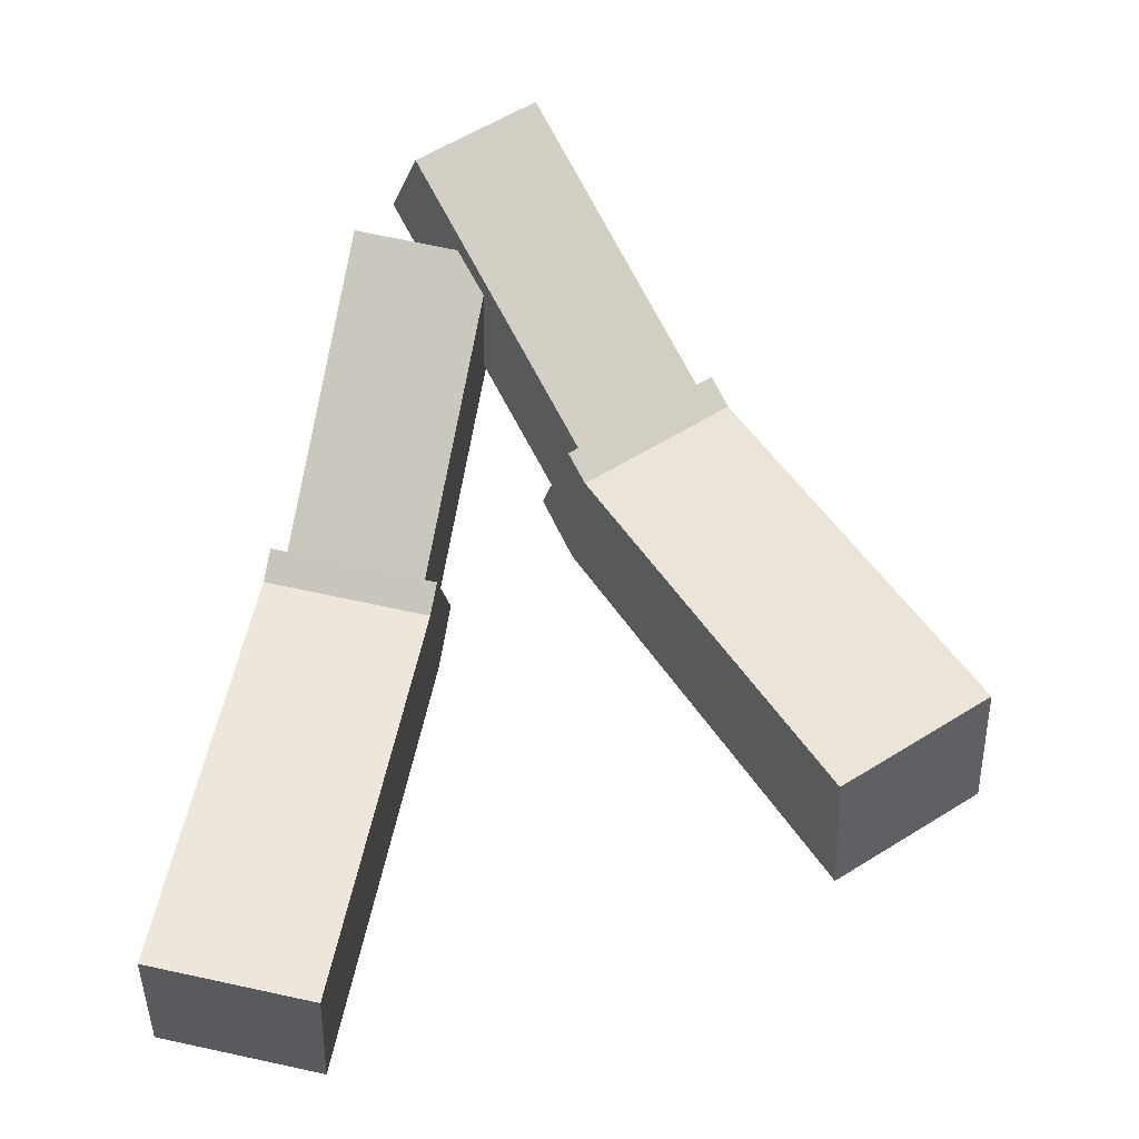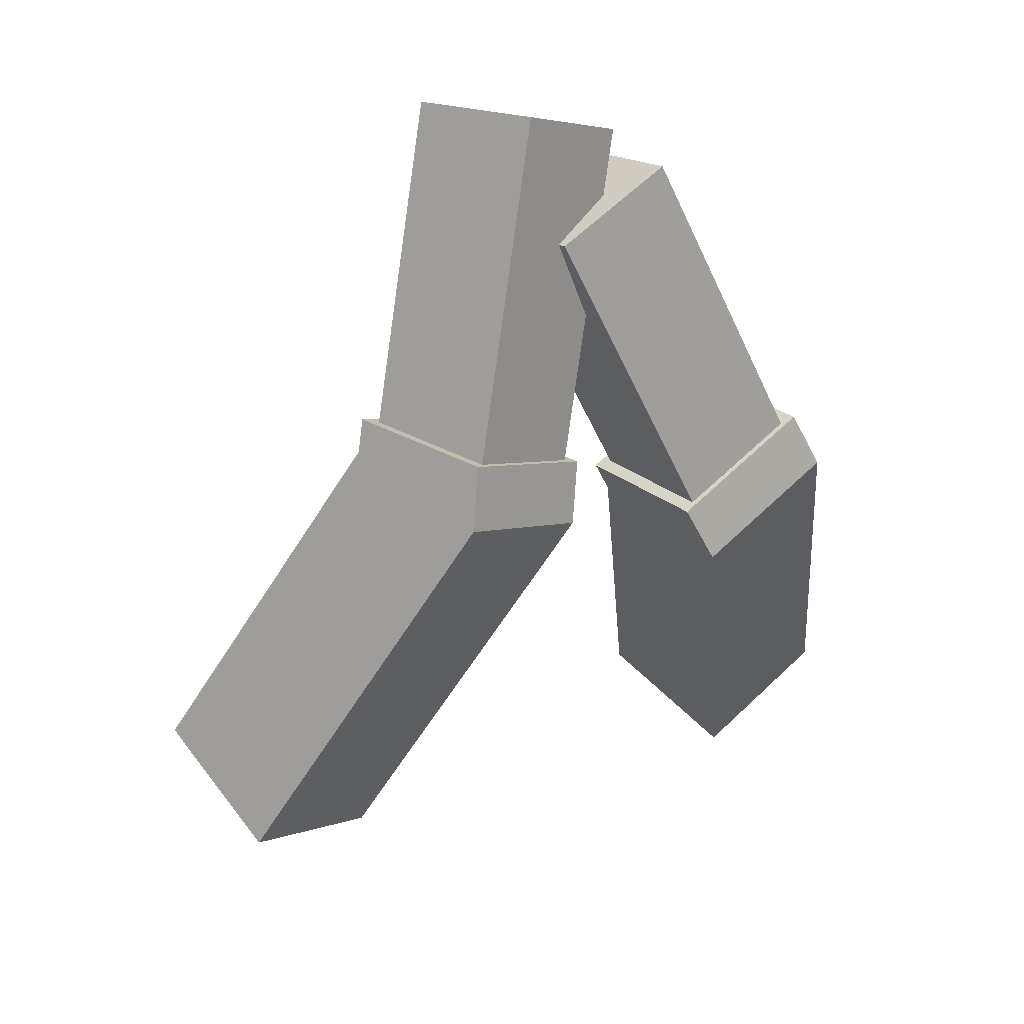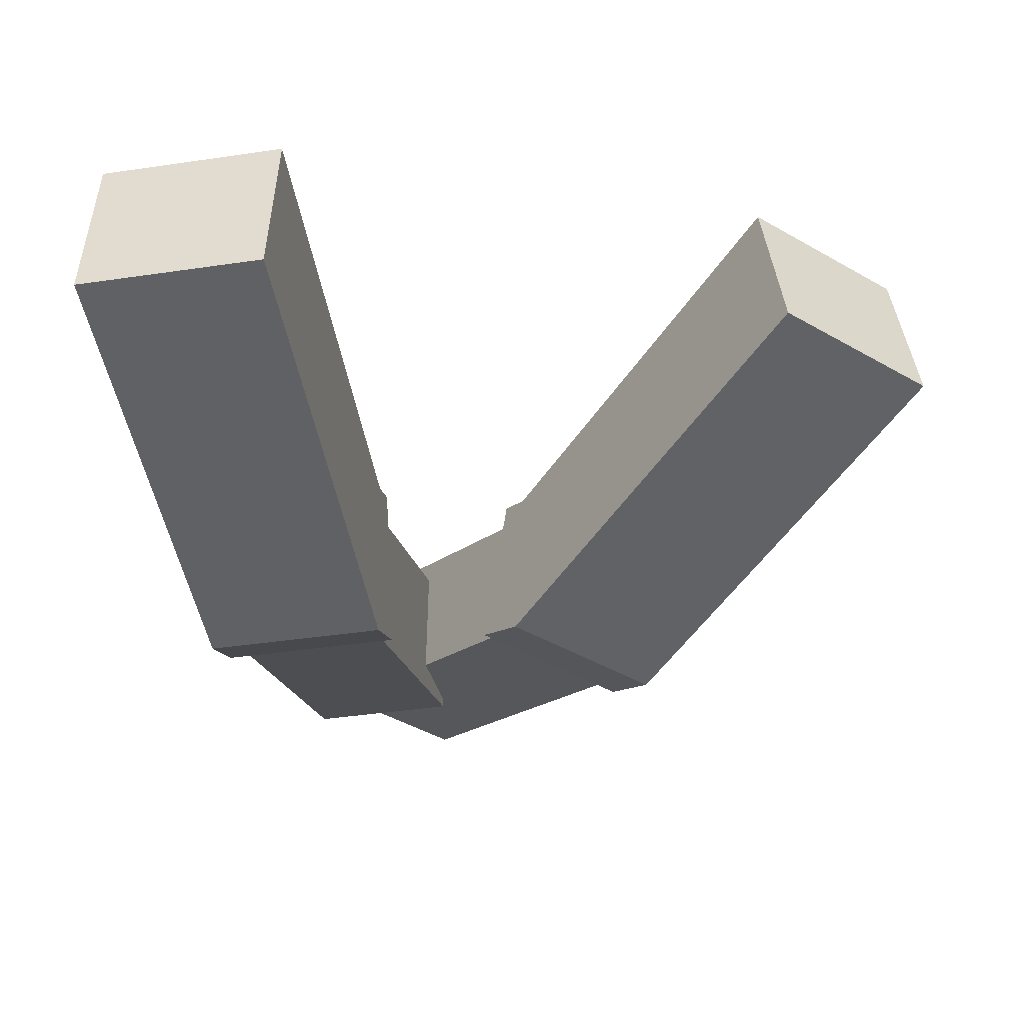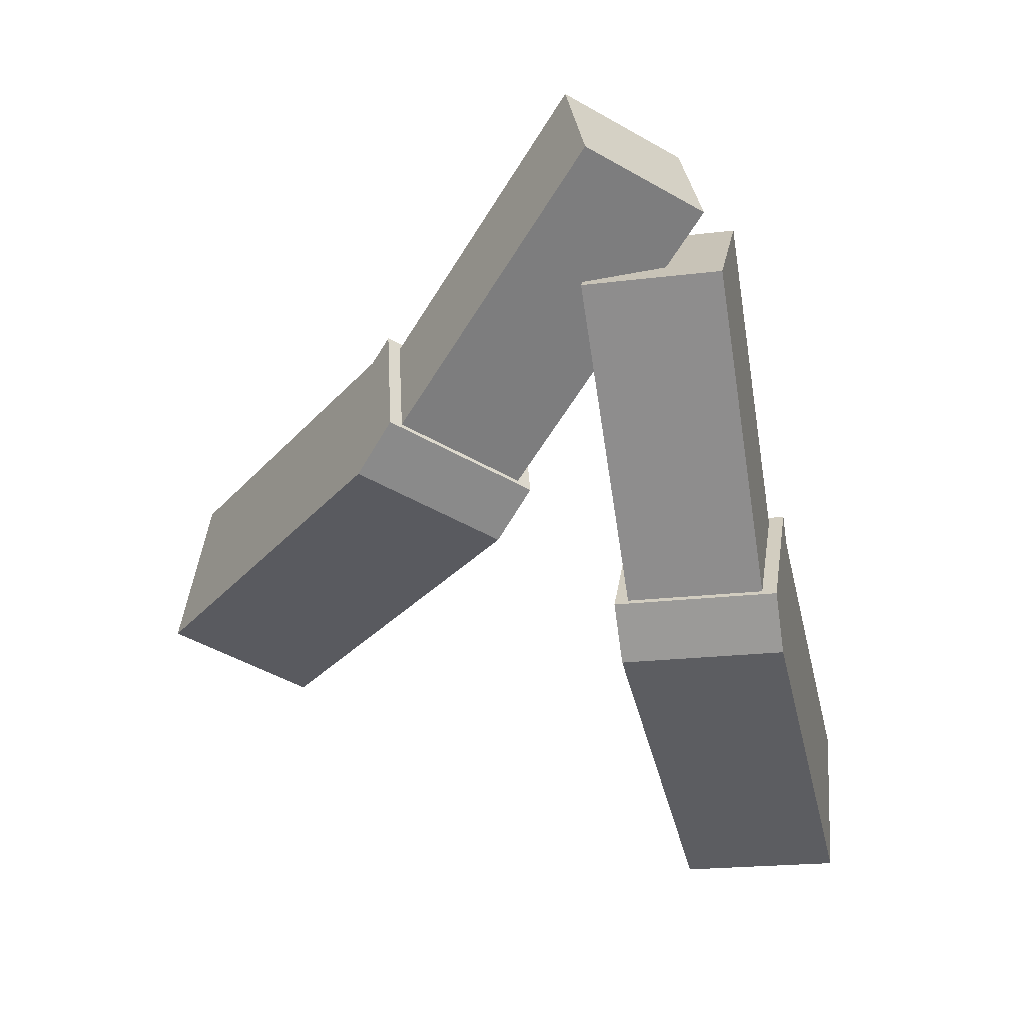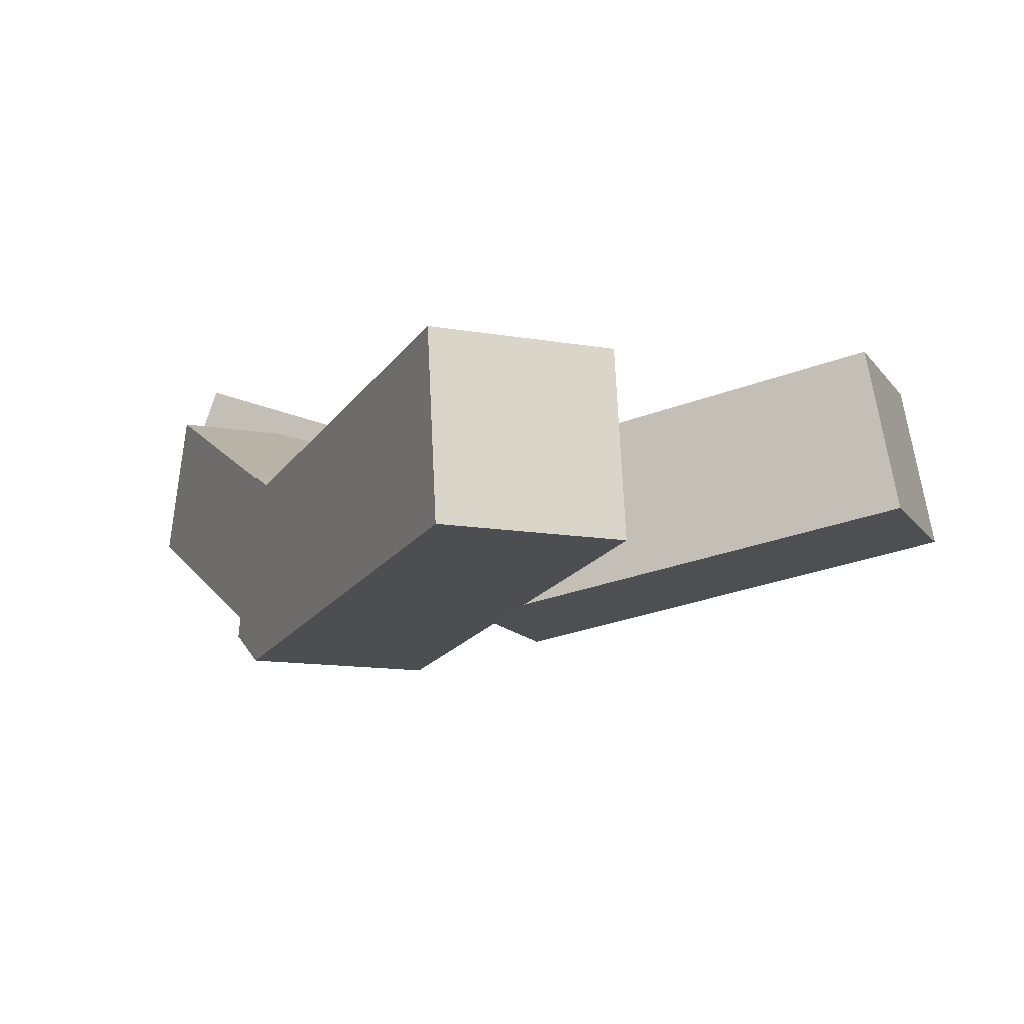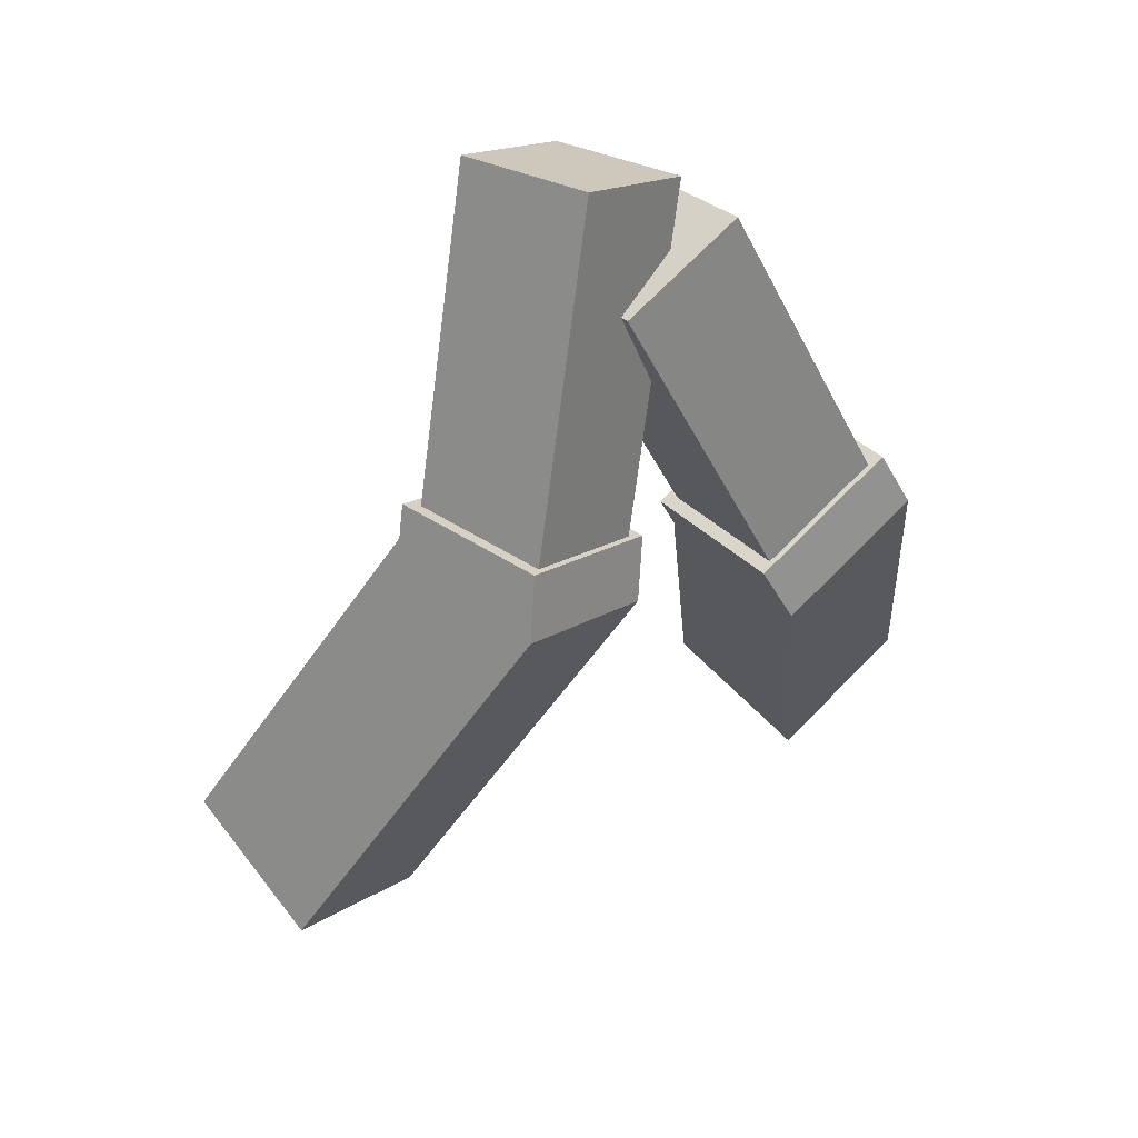
<metadata>
{"format":"obj","ext":"obj","renderer":"f3d","projection":"perspective","resolution":1024,"background":"white","views":[{"elev":-26.4,"azim":178.6,"up":"+Z"},{"elev":46.2,"azim":-42.5,"up":"+Z"},{"elev":-41.0,"azim":178.2,"up":"+Y"},{"elev":47.2,"azim":5.1,"up":"+Z"},{"elev":-11.7,"azim":144.0,"up":"+Y"},{"elev":57.8,"azim":-43.7,"up":"+Z"}]}
</metadata>
<code>
o Cube_Cube.001_Cube_Cube.002
v -0.1088 -0.1226 -2.74
v -0.5597 0.8384 -0.622
v -0.6306 0.07027 -0.2886
v 0.2622 0.8384 -0.4471
v 0.1913 0.07027 -0.1137
v 0.7131 -0.1226 -2.565
v 0.6421 -0.8907 -2.232
v -0.1798 -0.8907 -2.407
v 0.3214 -0.6931 -5.158
v 0.2964 0.3128 -5.04
v -0.2228 0.01529 -2.601
v 1.312 -0.6931 -4.947
v 1.287 0.3128 -4.829
v 0.6709 -0.8015 -1.934
v 0.73 0.1023 -2.211
v 0.768 0.01529 -2.39
v -0.3199 -0.8015 -2.145
v -0.2608 0.1023 -2.422
v -0.2487 -0.9906 -2.479
v 0.7421 -0.9906 -2.268
f 1 2 3
f 4 5 3
f 4 6 7
f 1 8 7
f 3 5 7
f 4 2 1
f 8 1 3
f 2 4 3
f 5 4 7
f 6 1 7
f 8 3 7
f 6 4 1
f 9 10 11
f 12 13 10
f 14 15 16
f 17 18 15
f 10 13 16
f 12 9 19
f 20 19 17
f 11 16 15
f 12 20 16
f 17 19 11
f 19 9 11
f 9 12 10
f 20 14 16
f 14 17 15
f 11 10 16
f 20 12 19
f 14 20 17
f 18 11 15
f 13 12 16
f 18 17 11
o Cube_Cube.000
v -1.996 0.35 -1.608
v -0.813 1.151 0.2823
v -0.6444 0.3605 0.5119
v -0.1047 1.171 -0.1693
v 0.0639 0.3803 0.06024
v -1.287 0.3698 -2.059
v -1.119 -0.4207 -1.83
v -1.827 -0.4406 -1.378
v -3.396 -0.04288 -3.667
v -3.312 0.9514 -3.492
v -1.977 0.4739 -1.419
v -2.542 -0.0189 -4.211
v -2.458 0.9754 -4.036
v -0.8875 -0.3504 -1.632
v -1.023 0.5713 -1.804
v -1.123 0.4978 -1.963
v -1.741 -0.3744 -1.087
v -1.877 0.5474 -1.259
v -1.929 -0.5381 -1.389
v -1.075 -0.5141 -1.933
f 21 22 23
f 24 25 23
f 24 26 27
f 21 28 27
f 23 25 27
f 24 22 21
f 28 21 23
f 22 24 23
f 25 24 27
f 26 21 27
f 28 23 27
f 26 24 21
f 29 30 31
f 32 33 30
f 34 35 36
f 37 38 35
f 30 33 36
f 32 29 39
f 40 39 37
f 31 36 35
f 32 40 36
f 37 39 31
f 39 29 31
f 29 32 30
f 40 34 36
f 34 37 35
f 31 30 36
f 40 32 39
f 34 40 37
f 38 31 35
f 33 32 36
f 38 37 31

</code>
